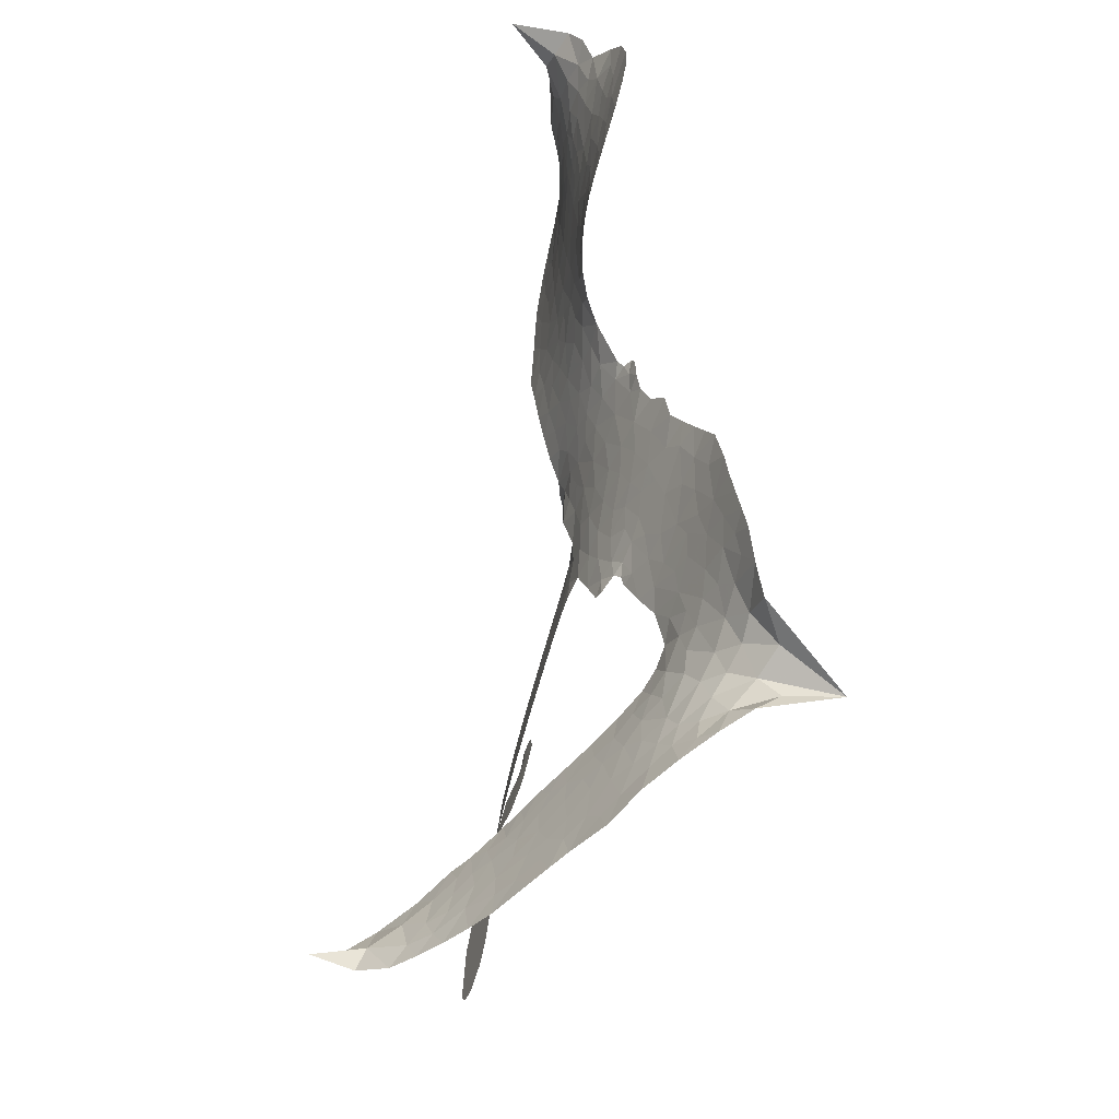
<metadata>
{"format":"obj","ext":"obj","renderer":"f3d","projection":"perspective","resolution":1024,"background":"white","views":[{"elev":-65.7,"azim":-112.4,"up":"+Y"}]}
</metadata>
<code>
v -6.865 0.6761 0.2257
v -6.835 0.7472 0.2142
v -6.789 0.8072 0.1893
v -6.807 0.867 0.1564
v -6.797 0.9217 0.1258
v -6.754 0.9905 0
v -6.706 1.029 0.102
v -6.657 1.048 0.135
v -6.613 1.048 0.1547
v -6.553 1.023 0.1819
v -6.499 0.9681 0.2241
v -6.429 1.008 0.2597
v -6.335 1.022 0.2811
v -6.258 1.015 0.2947
v -6.199 0.9898 0.3046
v -6.125 0.9397 0.3194
v -5.998 0.7941 0.357
v -5.989 0.7306 0.3705
v -5.898 0.4948 0.4716
v -5.87 0.4857 0.486
v -5.854 0.4634 0.5
v -5.846 0.2992 0.5272
v -5.339 0.3938 0.6118
v -4.99 0.4377 0.6795
v -4.98 0.448 0.6864
v -5.057 0.6146 0.7179
v -5.08 0.784 0.7338
v -5.053 0.8602 0.7382
v -5.004 0.8699 0.741
v -4.949 0.8414 0.75
v -4.91 0.751 0.73
v -4.895 0.6248 0.7164
v -4.918 0.4719 0.6913
v -4.892 0.4476 0.6867
v -4.882 0.4177 0.6845
v -4.906 0.3641 0.6806
v -4.859 0.2836 0.6797
v -4.81 0.1603 0.6797
v -4.797 -0.01624 0.6797
v -4.822 -0.05688 0.6797
v -4.858 -0.0668 0.6797
v -4.911 -0.03611 0.6797
v -4.943 0.01747 0.6797
v -4.977 0.1492 0.6797
v -4.962 0.3624 0.6784
v -5.828 0.1636 0.5463
v -5.86 0.01298 0.5748
v -5.885 -0.00307 0.5774
v -5.93 0.0038 0.5876
v -5.938 -0.01308 0.6008
v -5.93 -0.03131 0.6103
v -5.95 -0.1617 0.669
v -5.923 -0.2378 0.7013
v -5.818 -0.2638 0.6935
v -5.505 -0.2658 0.5832
v -5.407 -0.2729 0.546
v -5.322 -0.2922 0.5055
v -5.266 -0.2842 0.4795
v -5.097 -0.3381 0.3786
v -5.052 -0.3792 0.324
v -5.041 -0.4187 0.25
v -5.069 -0.4644 0.3476
v -5.13 -0.5056 0.4048
v -5.38 -0.5777 0.5381
v -5.584 -0.5973 0.6229
v -5.687 -0.6266 0.662
v -5.782 -0.6154 0.6969
v -5.955 -0.612 0.7854
v -6.023 -0.5973 0.8353
v -6.097 -0.5615 1
v -6.197 -0.4733 0.7852
v -6.277 -0.3523 0.7241
v -6.332 -0.1581 0.6592
v -6.341 -0.08048 0.64
v -6.282 0.1085 0.5732
v -6.297 0.1601 0.5548
v -6.27 0.2034 0.5366
v -6.268 0.2467 0.5138
v -6.302 0.3082 0.488
v -6.295 0.3302 0.4836
v -6.271 0.3415 0.475
v -6.271 0.3612 0.4601
v -6.306 0.447 0.3966
v -6.345 0.4828 0.3579
v -6.394 0.4943 0.3262
v -6.625 0.4511 0.2586
v -6.691 0.4497 0.2511
v -6.774 0.4691 0.2439
v -6.829 0.5052 0.2394
v -6.856 0.5431 0.2368
v -6.87 0.6076 0.2319
v -5.395 0.2629 0.5994
v -4.967 0.425 0.682
v -6.234 0.3468 0.4707
v -5.964 0.00864 0.5938
v -5.939 -0.09717 0.6381
v -6.269 0.3099 0.4874
v -5.901 0.4484 0.4858
v -5.844 0.0881 0.5622
v -5.178 0.3126 0.6359
v -4.946 0.4521 0.688
v -5.07 0.3375 0.6569
v -5.016 0.3499 0.6682
v -6.285 0.2767 0.4976
v -5.941 0.04399 0.5788
v -5.018 0.5313 0.7066
v -4.925 0.4146 0.6836
v -4.97 0.5032 0.6984
v -5.099 -0.4141 0.3594
v -4.855 -0.008214 0.6797
v -6.232 0.4133 0.4356
v -5.966 -0.0379 0.6142
v -6.241 0.2776 0.5014
v -6.774 0.5716 0.2382
v -6.633 0.969 0.1552
v -6.357 0.5569 0.3324
v -5.851 0.382 0.5019
v -5.895 0.0402 0.574
v -5.165 0.4158 0.6416
v -5.077 0.4267 0.6585
v -6.017 0.06569 0.5787
v -5.987 0.4718 0.4567
v -6.2 0.22 0.5268
v -6.268 0.5163 0.378
v -5.911 0.1067 0.5604
v -5 0.3928 0.6737
v -6.05 -0.01212 0.6088
v -5.048 0.3869 0.6633
v -5.1 0.3799 0.6528
v -6.218 0.1478 0.5563
v -5.282 -0.3947 0.4835
v -4.969 0.2558 0.6798
v -5.016 0.8044 0.7367
v -4.907 0.5483 0.7065
v -4.803 0.07203 0.6797
v -6.703 0.8751 0.1614
v -5.124 0.3251 0.6462
v -5.289 -0.3373 0.4878
v -4.932 0.3068 0.6796
v -5.382 -0.3793 0.5314
v -5.182 -0.3115 0.436
v -5.229 -0.3576 0.4558
v -6.273 0.8919 0.2996
v -5.963 -0.4883 0.7746
v -6.804 0.6368 0.2303
v -6.661 0.5547 0.2508
v -6.695 0.9683 0.111
v -6.106 0.3605 0.4757
v -6.047 -0.1173 0.6496
v -5.068 0.6993 0.7265
v -4.966 0.5654 0.709
v -6.752 0.8488 0.1686
v -6.693 0.7614 0.2103
v -6.702 0.818 0.189
v -6.594 0.7987 0.2197
v -6.644 0.8445 0.1922
v -5.254 -0.543 0.4788
v -5.162 -0.381 0.4135
v -6.249 0.9513 0.2993
v -6.111 0.7405 0.3529
v -5.977 -0.5512 0.8021
v -6.659 0.498 0.2536
v -6.513 0.4731 0.2803
v -6.724 0.5251 0.2454
v -6.174 0.3716 0.4638
v -5.99 -0.1237 0.6517
v -6.034 -0.2079 0.6851
v -6.648 0.7911 0.2092
v -6.611 0.6969 0.2398
v -6.556 0.8887 0.2106
v -6.65 0.908 0.1665
v -6.32 0.9482 0.2852
v -6.193 0.894 0.3145
v -6.048 0.7522 0.3597
v -5.869 -0.6148 0.7377
v -6.042 -0.5033 0.8371
v -6.172 0.3011 0.4939
v -6.128 0.4761 0.4282
v -6.591 0.8512 0.2071
v -6.513 0.8136 0.2406
v -6.063 0.8654 0.3381
v -6.248 0.4651 0.4059
v -5.923 -0.5302 0.7629
v -5.864 -0.4433 0.7213
v -6.169 0.4308 0.4387
v -6.087 0.8028 0.3449
v -5.946 0.6118 0.4135
v -6.199 0.4915 0.4069
v -6.134 0.8546 0.329
v -6.186 0.6114 0.3697
v -6.065 0.6384 0.3864
v -6.212 0.553 0.3811
v -6.04 0.6939 0.3747
v -6.124 0.5555 0.4007
v -6.283 0.6165 0.3427
v -5.968 0.6706 0.3907
v -6.265 0.5674 0.3617
v -6.006 0.6223 0.4009
v -6.056 0.5742 0.408
v -5.991 0.5628 0.4239
v -6.037 0.5136 0.4322
v -5.922 0.5532 0.4395
v -6.058 0.4456 0.4521
v -5.965 0.5194 0.4445
v -6.32 0.5207 0.3566
v -6.012 0.01844 0.5947
v -6.064 0.03836 0.5908
v -6.096 0.1308 0.5591
v -6.153 -0.009371 0.6117
v -4.961 0.783 0.7369
v -5.011 0.7362 0.7299
v -5.005 0.6647 0.722
v -6.707 0.6372 0.2361
v -6.716 0.5813 0.2418
v -5.972 0.3253 0.5029
v -6.762 0.7414 0.211
v -6.468 0.5755 0.2908
v -5.976 -0.2161 0.6893
v -6.021 -0.3164 0.7251
v -5.971 -0.2786 0.7096
v -6.022 -0.2614 0.705
v -6.123 -0.2585 0.7037
v -6.074 -0.2906 0.7171
v -5.939 -0.3745 0.7315
v -6.157 -0.3625 0.7473
v -5.971 -0.3321 0.7248
v -6.019 -0.4023 0.7615
v -5.899 -0.3094 0.71
v -6.125 -0.315 0.7274
v -6.304 -0.2544 0.6901
v -6.086 -0.3751 0.7569
v -6.564 0.9564 0.1933
v -6.6 0.9207 0.1846
v -6.376 0.9755 0.2717
v -6.434 0.9338 0.2538
v -6.372 0.9068 0.2745
v -6.432 0.8444 0.2617
v -6.162 0.9644 0.3118
v -6.204 0.942 0.3078
v -6.047 -0.5532 0.8842
v -6.12 -0.4859 0.8518
v -6.533 0.7318 0.2505
v -6.094 0.9022 0.3281
v -6.231 0.7735 0.3236
v -6.154 0.1688 0.5464
v -6.161 0.1004 0.5721
v -6.067 0.2376 0.5222
v -6.133 0.2278 0.5242
v -6.088 0.1863 0.5395
v -6.015 0.1435 0.5533
v -6.221 -0.1057 0.6463
v -5.001 0.609 0.7155
v -4.951 0.6408 0.7185
v -4.902 0.6879 0.7232
v -4.956 0.7133 0.7269
v -6.755 0.618 0.2347
v -6.755 0.6799 0.2253
v -6.692 0.6981 0.2266
v -5.907 0.337 0.5093
v -5.998 0.3985 0.4783
v -6.741 0.7867 0.1974
v -6.415 0.5457 0.3121
v -6.407 0.619 0.3038
v -6.454 0.4835 0.2987
v -6.58 0.5266 0.2655
v -6.497 0.527 0.2851
v -6.542 0.5834 0.2703
v -6.503 0.6526 0.2714
v -6.011 -0.4576 0.7878
v -5.959 -0.4297 0.7543
v -6.072 -0.4379 0.7952
v -6.135 -0.4232 0.7847
v -5.87 -0.3728 0.7124
v -5.662 -0.2692 0.6428
v -5.843 -0.3192 0.7002
v -5.805 -0.373 0.6932
v -5.74 -0.2675 0.6703
v -5.797 -0.4411 0.6962
v -5.829 -0.4973 0.7136
v -5.69 -0.389 0.6548
v -5.786 -0.3148 0.6848
v -5.883 -0.4938 0.7373
v -5.803 -0.5556 0.7058
v -5.75 -0.3995 0.6767
v -5.727 -0.3343 0.666
v -5.726 -0.5632 0.6752
v -5.669 -0.3311 0.6458
v -5.707 -0.477 0.6647
v -5.583 -0.3985 0.6146
v -5.767 -0.4949 0.6883
v -5.583 -0.2683 0.6131
v -5.635 -0.3781 0.6342
v -5.653 -0.4421 0.6426
v -5.591 -0.3339 0.6166
v -5.637 -0.5287 0.6397
v -5.511 -0.3544 0.5857
v -5.87 -0.2507 0.7027
v -6.49 0.8992 0.2353
v -6.547 0.78 0.2374
v -6.584 0.7481 0.2343
v -6.496 0.764 0.2548
v -6.46 0.8006 0.2592
v -6.474 0.7044 0.2708
v -6.365 0.7684 0.2913
v -6.44 0.7465 0.2734
v -6.406 0.6856 0.2928
v -6.346 0.6485 0.3173
v -6.332 0.5995 0.3315
v -6.278 0.7016 0.3253
v -6.352 0.7087 0.3044
v -6.194 0.8283 0.3226
v -6.256 0.831 0.3098
v -6.167 0.7707 0.337
v -6.329 0.8434 0.291
v -6.298 0.7784 0.3071
v -6.204 0.7053 0.3424
v -6.107 0.07741 0.5786
v -6.154 0.04562 0.5919
v -6.309 0.01545 0.6113
v -6.223 0.06823 0.5866
v -6.295 0.06196 0.5936
v -6.254 0.0258 0.6036
v -6.266 -0.04574 0.628
v -6.048 0.1066 0.5663
v -5.971 0.102 0.5645
v -5.948 0.1685 0.5454
v -6.286 -0.1135 0.6483
v -6.193 -0.2853 0.7103
v -6.811 0.6959 0.2217
v -5.906 0.3927 0.4951
v -6.056 0.3889 0.472
v -6.109 0.418 0.4535
v -6.043 0.3192 0.4968
v -5.954 0.432 0.4769
v -6.57 0.4627 0.2675
v -6.459 0.623 0.2876
v -6.554 0.6824 0.2543
v -6.594 0.6314 0.2533
v -6.651 0.6549 0.2406
v -5.671 -0.5735 0.6543
v -5.587 -0.4734 0.6182
v -6.482 0.8495 0.2449
v -6.381 0.854 0.2761
v -6.239 0.6573 0.3446
v -6.201 -0.049 0.6271
v -6.132 -0.09944 0.6437
v -6.325 -0.03221 0.6271
v -5.889 0.1598 0.5475
v -5.868 0.2272 0.5353
v -6.006 0.2053 0.5342
v -5.944 0.2449 0.5264
v -5.955 0.3744 0.4925
v -6.103 0.2959 0.4999
v -6.607 0.5775 0.2572
v -5.574 -0.5351 0.6153
v -5.481 -0.5891 0.5793
v -5.477 -0.4778 0.5739
v -5.532 -0.5936 0.6006
v -5.511 -0.5345 0.5895
v -5.445 -0.5341 0.5625
v -5.533 -0.483 0.5968
v -5.509 -0.4213 0.5858
v -5.394 -0.4651 0.538
v -5.45 -0.3848 0.561
v -5.419 -0.333 0.5482
v -5.367 -0.3247 0.525
v -5.456 -0.2697 0.5649
v -5.611 0.2132 0.5668
v -5.593 0.3464 0.5732
v -5.902 0.2769 0.5228
v -6.004 0.267 0.5162
v -5.389 -0.5219 0.5385
v -5.313 -0.4844 0.5021
v -5.317 -0.5607 0.5102
v -5.218 -0.435 0.4493
v -5.469 -0.323 0.569
v -5.719 0.1883 0.5522
v -5.271 -0.4491 0.4787
v -5.192 -0.5244 0.4437
v -5.233 -0.4886 0.4618
v -5.174 -0.47 0.4252
v -5.719 0.3228 0.5547
v -5.825 0.2537 0.5374
v -5.783 0.311 0.5441
v -4.881 0.06558 0.6797
v -4.846 0.1133 0.6797
v -4.895 0.1891 0.6797
v -4.96 0.08334 0.6797
v -4.909 0.1234 0.6797
v -6.737 0.9262 0.1157
v -6.022 -0.06331 0.6274
v -6.084 -0.0618 0.6288
v -6.123 0.6141 0.3826
v -6.114 0.677 0.3671
v -6.092 0.5144 0.4213
v -6.237 -0.4125 0.7518
v -6.217 -0.3556 0.7348
v -5.543 -0.3071 0.5978
v -6.245 -0.1878 0.6725
v -6.179 -0.2148 0.685
v -6.106 -0.1827 0.6748
v -6.191 -0.1566 0.6639
v -6.058 -0.1657 0.6685
v -6.14 -0.1477 0.6614
v -5.44 -0.4385 0.5572
v -5.338 -0.4251 0.5116
v -5.331 -0.3706 0.5075
v -5.74 0.2556 0.5506
v -5.774 0.176 0.5468
v -5.674 0.2386 0.5592
v -5.656 0.3346 0.564
v -5.503 0.238 0.5828
v -5.621 0.2784 0.5674
v -5.557 0.2256 0.5747
v -5.466 0.3701 0.5922
v -5.544 0.2949 0.5786
v -5.476 0.3016 0.5888
v -5.529 0.3583 0.5826
v -5.449 0.2505 0.591
v -4.834 0.2219 0.6797
v -4.909 0.2485 0.6797
v -4.973 0.2025 0.6797
v -6.169 0.6636 0.3594
v -6.318 -0.2062 0.6737
v -6.241 -0.2482 0.6931
v -6.291 -0.303 0.7075
v -6.239 -0.3099 0.7149
v -5.782 0.2265 0.545
v -5.252 0.4048 0.6259
v -5.203 0.3683 0.6334
v -5.286 0.2878 0.6169
v -5.232 0.3002 0.6262
v -5.272 0.347 0.6213
v -5.333 0.3309 0.6111
v -5.402 0.382 0.6019
v -5.416 0.3213 0.5981
v -5.859 -0.5442 0.7309
v -5.911 -0.5816 0.7601
f 112 206 391
f 186 160 174
f 75 130 76
f 203 122 201
f 105 121 206
f 45 107 93
f 51 50 112
f 123 78 77
f 89 88 114
f 125 118 99
f 1 91 145
f 162 164 87
f 25 108 106
f 43 42 110
f 80 79 97
f 126 93 24
f 58 138 142
f 179 299 180
f 128 129 102
f 105 125 325
f 52 166 167
f 143 159 172
f 240 176 70
f 142 138 131
f 176 240 161
f 223 231 219
f 59 158 109
f 95 112 50
f 117 21 98
f 113 94 97
f 97 104 113
f 104 78 113
f 349 383 22
f 166 112 391
f 105 95 49
f 74 73 327
f 51 112 96
f 82 94 111
f 107 34 101
f 52 218 53
f 323 345 322
f 203 260 122
f 90 89 114
f 167 221 218
f 145 256 257
f 91 90 114
f 298 232 170
f 98 19 334
f 282 183 437
f 77 76 130
f 4 3 152
f 152 5 4
f 56 365 366
f 45 126 103
f 115 9 8
f 8 7 147
f 45 139 36
f 106 151 252
f 147 7 6
f 381 158 375
f 114 145 91
f 246 208 245
f 136 154 156
f 10 9 115
f 19 122 334
f 205 83 124
f 17 174 18
f 84 205 116
f 165 111 94
f 182 83 111
f 162 146 164
f 239 15 159
f 206 207 127
f 129 137 102
f 236 234 235
f 350 250 326
f 172 159 14
f 180 302 342
f 126 45 93
f 322 318 320
f 239 238 15
f 211 150 212
f 5 152 390
f 136 152 154
f 25 93 101
f 31 30 210
f 107 45 36
f 124 192 197
f 161 183 144
f 119 430 137
f 120 119 129
f 296 364 376
f 359 361 355
f 287 274 285
f 363 373 406
f 276 285 281
f 50 49 95
f 53 218 220
f 275 54 297
f 49 48 118
f 126 128 103
f 274 287 294
f 58 57 138
f 78 123 113
f 407 406 131
f 118 105 49
f 375 158 142
f 68 161 69
f 61 109 62
f 421 139 132
f 109 60 59
f 166 52 96
f 423 394 160
f 60 109 61
f 348 349 351
f 85 84 116
f 141 58 142
f 162 87 86
f 43 110 385
f 134 32 151
f 386 385 135
f 110 42 41
f 110 135 385
f 102 103 128
f 57 366 407
f 40 110 41
f 40 39 110
f 421 387 420
f 119 137 129
f 141 158 59
f 37 36 139
f 105 206 95
f 47 118 48
f 94 81 97
f 95 206 112
f 430 433 432
f 432 100 430
f 413 416 369
f 82 81 94
f 177 165 94
f 98 20 19
f 98 21 20
f 97 79 104
f 63 62 109
f 108 151 106
f 117 330 259
f 210 133 211
f 93 107 101
f 83 82 111
f 259 22 117
f 348 99 46
f 47 99 118
f 24 93 25
f 132 139 45
f 35 34 107
f 126 24 128
f 101 34 33
f 118 125 105
f 130 123 77
f 115 8 147
f 128 24 120
f 108 101 33
f 27 133 28
f 108 33 134
f 255 253 254
f 185 111 165
f 28 133 29
f 133 30 29
f 129 128 120
f 110 39 135
f 159 15 14
f 145 114 256
f 193 160 394
f 101 108 25
f 389 388 385
f 36 35 107
f 168 154 153
f 81 80 97
f 372 373 363
f 151 108 134
f 214 114 164
f 145 257 329
f 163 265 335
f 179 233 171
f 390 6 5
f 147 390 171
f 113 123 177
f 177 123 248
f 209 346 392
f 397 396 225
f 261 154 152
f 27 150 211
f 253 252 151
f 152 136 390
f 3 2 216
f 168 169 300
f 261 152 3
f 168 156 154
f 261 153 154
f 234 236 172
f 179 156 155
f 147 171 115
f 64 374 372
f 375 380 381
f 141 142 158
f 142 131 375
f 172 14 13
f 143 173 239
f 308 205 197
f 196 198 187
f 283 175 67
f 161 144 176
f 264 266 163
f 214 146 213
f 85 262 264
f 262 85 116
f 114 88 164
f 87 164 88
f 177 94 113
f 332 148 331
f 112 166 96
f 166 149 403
f 346 209 345
f 223 219 221
f 169 168 153
f 155 156 168
f 265 162 86
f 162 265 146
f 179 180 170
f 11 10 232
f 136 156 171
f 171 156 179
f 12 234 13
f 172 13 234
f 173 311 189
f 189 311 313
f 16 173 189
f 200 198 199
f 288 280 284
f 183 282 144
f 270 184 224
f 70 176 241
f 245 248 123
f 148 165 177
f 188 194 192
f 188 182 185
f 179 155 299
f 179 170 233
f 299 300 242
f 301 302 180
f 188 192 124
f 17 181 186
f 83 182 124
f 438 161 68
f 437 283 279
f 288 290 286
f 220 226 228
f 332 165 148
f 188 185 178
f 17 186 174
f 189 186 181
f 174 193 18
f 185 182 111
f 202 187 200
f 182 188 124
f 16 189 243
f 311 173 312
f 189 313 186
f 194 190 192
f 18 193 196
f 194 188 178
f 190 195 197
f 160 193 174
f 198 196 193
f 122 204 201
f 393 194 199
f 160 313 316
f 304 314 343
f 190 197 192
f 198 193 191
f 197 195 308
f 199 191 393
f 198 191 199
f 395 194 178
f 198 200 187
f 201 200 199
f 204 19 202
f 395 199 194
f 201 395 203
f 332 178 185
f 204 202 200
f 260 331 333
f 201 204 200
f 19 204 122
f 83 205 84
f 197 205 124
f 207 206 121
f 206 127 391
f 324 317 207
f 130 320 246
f 250 350 249
f 123 130 245
f 127 207 209
f 207 121 324
f 30 133 210
f 133 27 211
f 150 26 212
f 210 211 255
f 252 212 26
f 253 255 212
f 146 354 339
f 258 153 216
f 146 214 164
f 256 214 213
f 353 247 333
f 348 46 349
f 2 1 329
f 216 257 258
f 307 263 308
f 354 267 338
f 52 167 218
f 221 220 218
f 221 167 223
f 269 270 227
f 219 226 220
f 53 220 228
f 167 222 223
f 219 220 221
f 402 400 404
f 328 225 229
f 222 229 223
f 269 227 271
f 226 227 224
f 224 273 228
f 397 72 396
f 71 70 241
f 227 226 219
f 226 224 228
f 223 229 231
f 144 269 176
f 273 224 184
f 297 53 228
f 399 251 327
f 231 229 225
f 400 402 399
f 426 427 425
f 71 241 272
f 219 231 227
f 10 115 232
f 233 115 171
f 170 232 233
f 115 233 232
f 11 235 12
f 234 12 235
f 11 232 298
f 236 143 172
f 235 11 298
f 235 237 343
f 299 301 180
f 237 302 304
f 143 239 159
f 173 16 238
f 173 238 239
f 70 69 240
f 161 240 69
f 176 269 271
f 271 231 272
f 338 268 337
f 262 263 217
f 314 312 143
f 189 181 243
f 316 313 244
f 246 245 130
f 249 248 245
f 319 322 321
f 318 207 317
f 250 249 208
f 215 260 333
f 249 245 208
f 248 247 353
f 250 208 324
f 247 248 249
f 325 250 324
f 325 326 250
f 230 399 424
f 400 222 401
f 106 252 26
f 253 151 32
f 255 254 31
f 212 252 253
f 210 255 31
f 253 32 254
f 212 255 211
f 214 256 114
f 257 256 213
f 257 213 258
f 216 2 329
f 339 258 213
f 169 153 258
f 330 117 98
f 326 351 350
f 331 260 203
f 259 330 352
f 3 216 261
f 153 261 216
f 263 262 116
f 266 264 262
f 310 304 305
f 301 242 303
f 265 266 267
f 266 262 217
f 267 266 217
f 265 163 266
f 268 267 217
f 268 338 267
f 263 336 217
f 268 303 337
f 270 269 144
f 227 231 271
f 270 144 282
f 227 270 224
f 272 231 225
f 176 271 241
f 272 225 396
f 241 271 272
f 184 278 276
f 228 273 275
f 276 284 285
f 285 274 277
f 273 276 275
f 284 276 278
f 184 276 273
f 54 275 281
f 175 283 437
f 276 281 275
f 279 184 282
f 278 184 279
f 437 279 282
f 290 288 284
f 376 398 296
f 277 54 281
f 282 184 270
f 438 183 161
f 66 286 67
f 67 286 283
f 279 290 278
f 284 280 285
f 285 280 287
f 277 281 285
f 340 65 295
f 278 290 284
f 292 287 280
f 294 287 292
f 340 286 66
f 341 293 295
f 292 280 293
f 358 359 355
f 279 283 290
f 286 290 283
f 293 280 288
f 291 294 398
f 294 292 289
f 295 293 288
f 289 292 293
f 294 289 296
f 294 291 274
f 340 288 286
f 293 341 289
f 361 362 341
f 365 376 364
f 342 170 180
f 275 297 228
f 237 235 298
f 300 299 155
f 301 299 242
f 168 300 155
f 337 300 169
f 242 337 303
f 342 302 237
f 305 301 303
f 311 312 244
f 336 303 268
f 307 310 306
f 301 305 302
f 305 303 306
f 303 336 306
f 304 302 305
f 307 306 263
f 305 306 310
f 308 263 116
f 307 195 309
f 308 116 205
f 195 307 308
f 309 344 316
f 309 244 315
f 307 309 310
f 315 310 309
f 312 173 143
f 313 311 244
f 314 143 236
f 315 312 314
f 244 309 316
f 186 313 160
f 343 314 236
f 315 314 304
f 315 304 310
f 244 312 315
f 344 309 195
f 393 394 423
f 208 246 317
f 318 317 246
f 75 320 130
f 207 318 209
f 323 251 345
f 320 318 246
f 320 321 322
f 322 319 323
f 320 75 321
f 318 322 209
f 347 74 323
f 327 323 74
f 317 324 208
f 325 324 121
f 105 325 121
f 326 325 125
f 348 326 125
f 350 247 249
f 230 425 399
f 323 327 251
f 427 397 328
f 73 399 327
f 145 329 1
f 216 329 257
f 334 330 98
f 215 352 260
f 332 331 203
f 331 148 333
f 178 332 203
f 332 185 165
f 353 333 148
f 371 247 350
f 122 260 334
f 334 260 352
f 336 263 306
f 265 86 335
f 268 217 336
f 300 337 242
f 337 169 338
f 169 258 339
f 265 354 146
f 146 339 213
f 169 339 338
f 65 340 66
f 288 340 295
f 65 355 295
f 341 295 355
f 237 298 342
f 170 342 298
f 235 343 236
f 304 343 237
f 195 190 344
f 423 344 190
f 346 345 251
f 322 345 209
f 399 425 400
f 391 392 149
f 99 348 125
f 323 319 347
f 413 410 368
f 259 370 22
f 215 351 370
f 326 348 351
f 371 333 247
f 370 351 349
f 371 215 333
f 259 352 215
f 334 352 330
f 148 177 353
f 248 353 177
f 267 354 265
f 339 354 338
f 360 363 357
f 289 341 362
f 357 359 360
f 358 356 359
f 364 140 365
f 360 359 356
f 355 65 358
f 361 359 357
f 356 64 360
f 364 405 140
f 361 357 362
f 355 361 341
f 357 363 405
f 289 362 296
f 360 64 372
f 374 157 373
f 296 362 364
f 362 357 405
f 366 365 140
f 398 376 55
f 366 140 407
f 56 366 57
f 417 415 418
f 365 56 367
f 428 384 383
f 22 370 349
f 215 370 259
f 350 351 371
f 215 371 351
f 373 157 380
f 363 360 372
f 378 375 131
f 373 378 406
f 372 374 373
f 381 380 379
f 365 367 376
f 55 376 367
f 377 410 408
f 46 383 349
f 406 378 131
f 373 380 378
f 63 381 379
f 380 375 378
f 157 379 380
f 63 109 381
f 158 381 109
f 408 382 384
f 22 383 384
f 386 135 38
f 377 408 428
f 428 46 409
f 385 386 389
f 387 386 38
f 389 44 388
f 421 420 37
f 422 44 387
f 386 387 389
f 43 385 388
f 44 389 387
f 171 390 136
f 6 390 147
f 392 391 127
f 166 391 149
f 209 392 127
f 149 392 346
f 394 393 191
f 190 194 393
f 193 394 191
f 423 160 316
f 203 395 178
f 199 395 201
f 272 396 71
f 222 328 229
f 328 397 225
f 291 398 55
f 294 296 398
f 400 328 222
f 401 222 167
f 399 402 251
f 167 403 401
f 404 149 346
f 404 400 401
f 346 251 402
f 166 403 167
f 404 403 149
f 404 401 403
f 346 402 404
f 140 405 363
f 362 405 364
f 407 131 138
f 363 406 140
f 407 138 57
f 140 406 407
f 410 377 368
f 413 411 410
f 428 408 384
f 382 408 410
f 413 414 416
f 382 410 411
f 369 411 413
f 416 414 412
f 436 434 435
f 413 368 414
f 417 416 412
f 92 436 419
f 418 369 416
f 417 419 436
f 139 421 37
f 417 418 416
f 417 412 419
f 387 38 420
f 422 421 132
f 344 423 316
f 421 422 387
f 393 423 190
f 72 397 427
f 399 73 424
f 400 425 328
f 425 427 328
f 425 230 426
f 72 427 426
f 46 428 383
f 377 428 409
f 119 429 430
f 137 430 100
f 432 433 431
f 429 23 433
f 434 431 433
f 433 430 429
f 434 433 23
f 415 417 436
f 92 431 434
f 434 436 92
f 434 23 435
f 415 436 435
f 437 183 438
f 68 175 438
f 437 438 175

</code>
